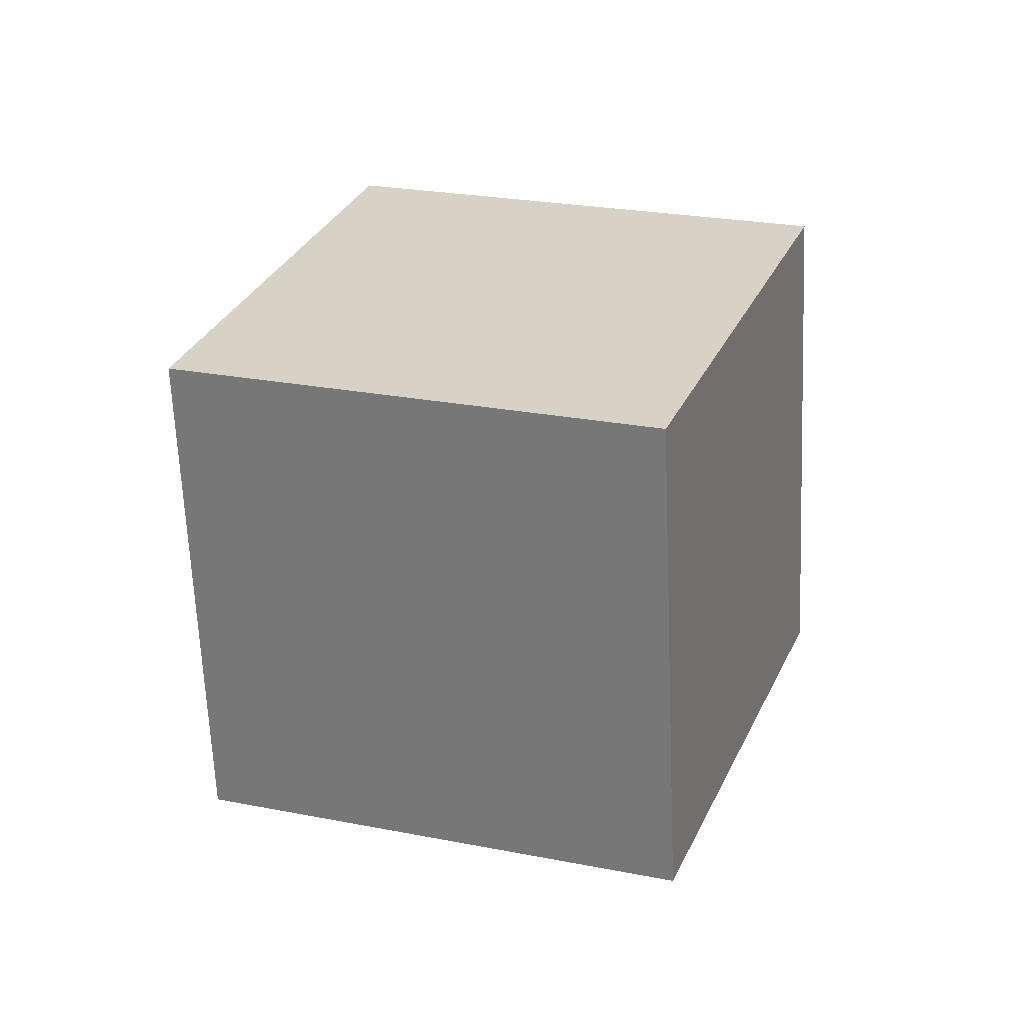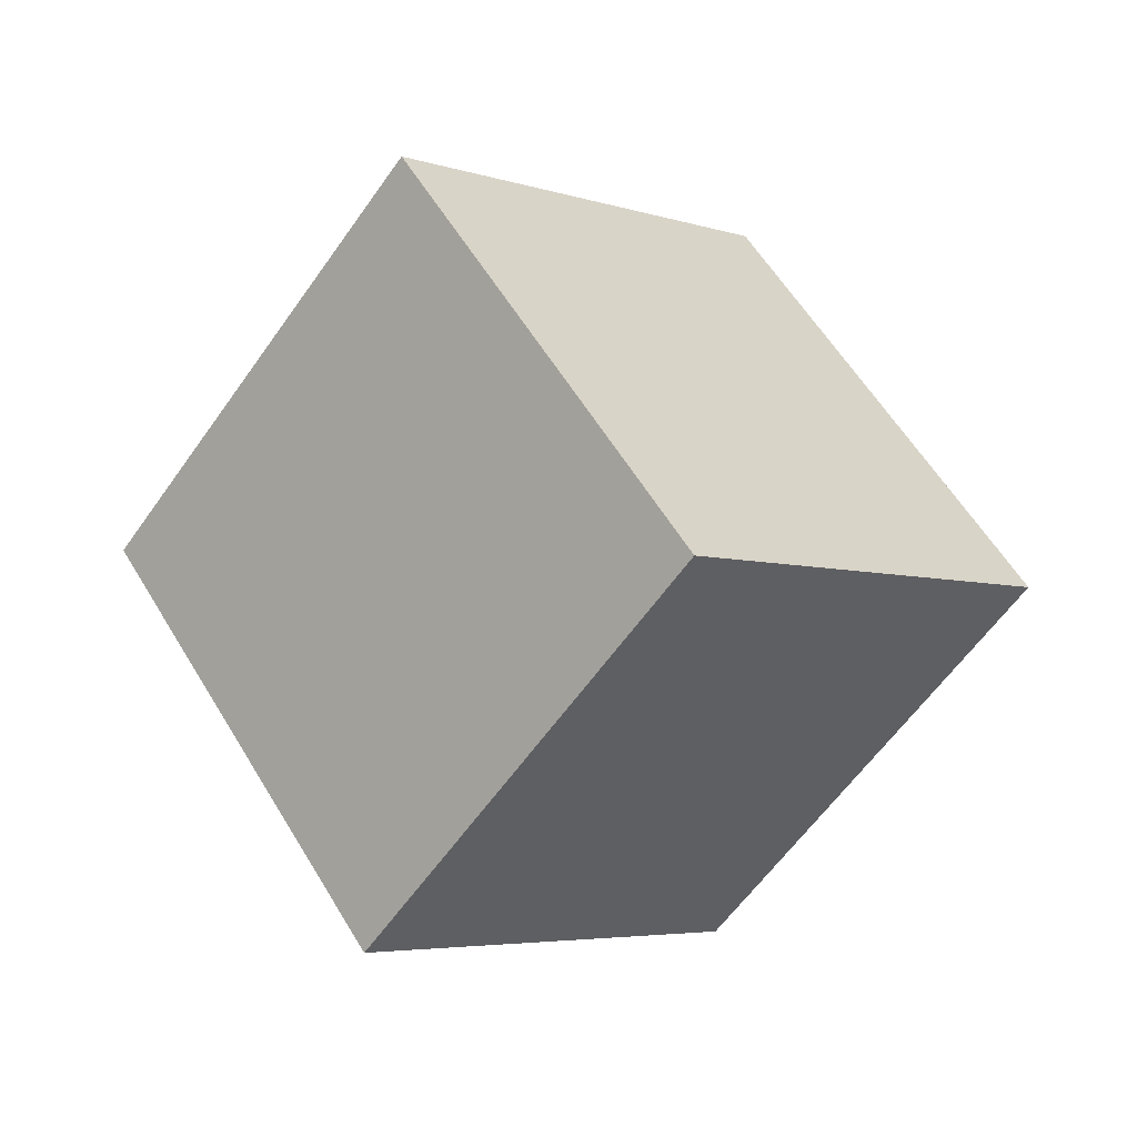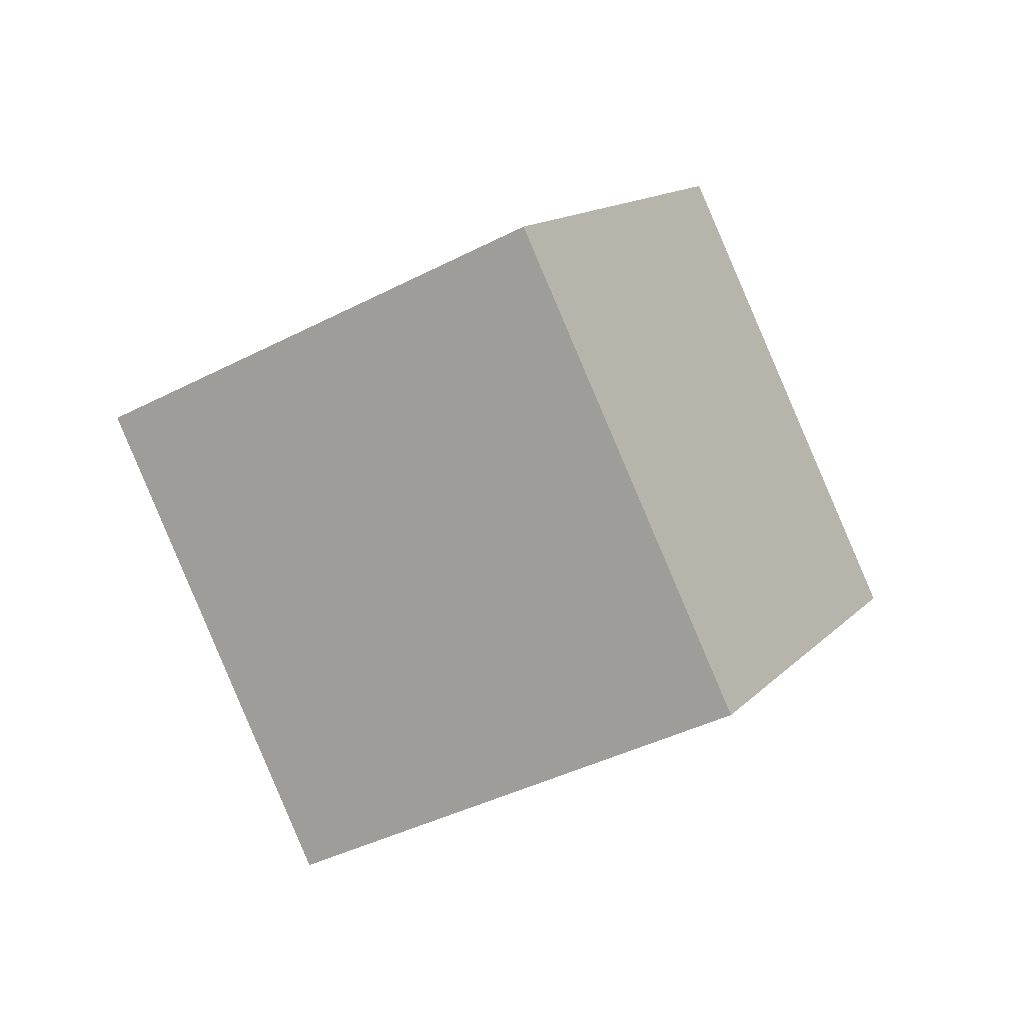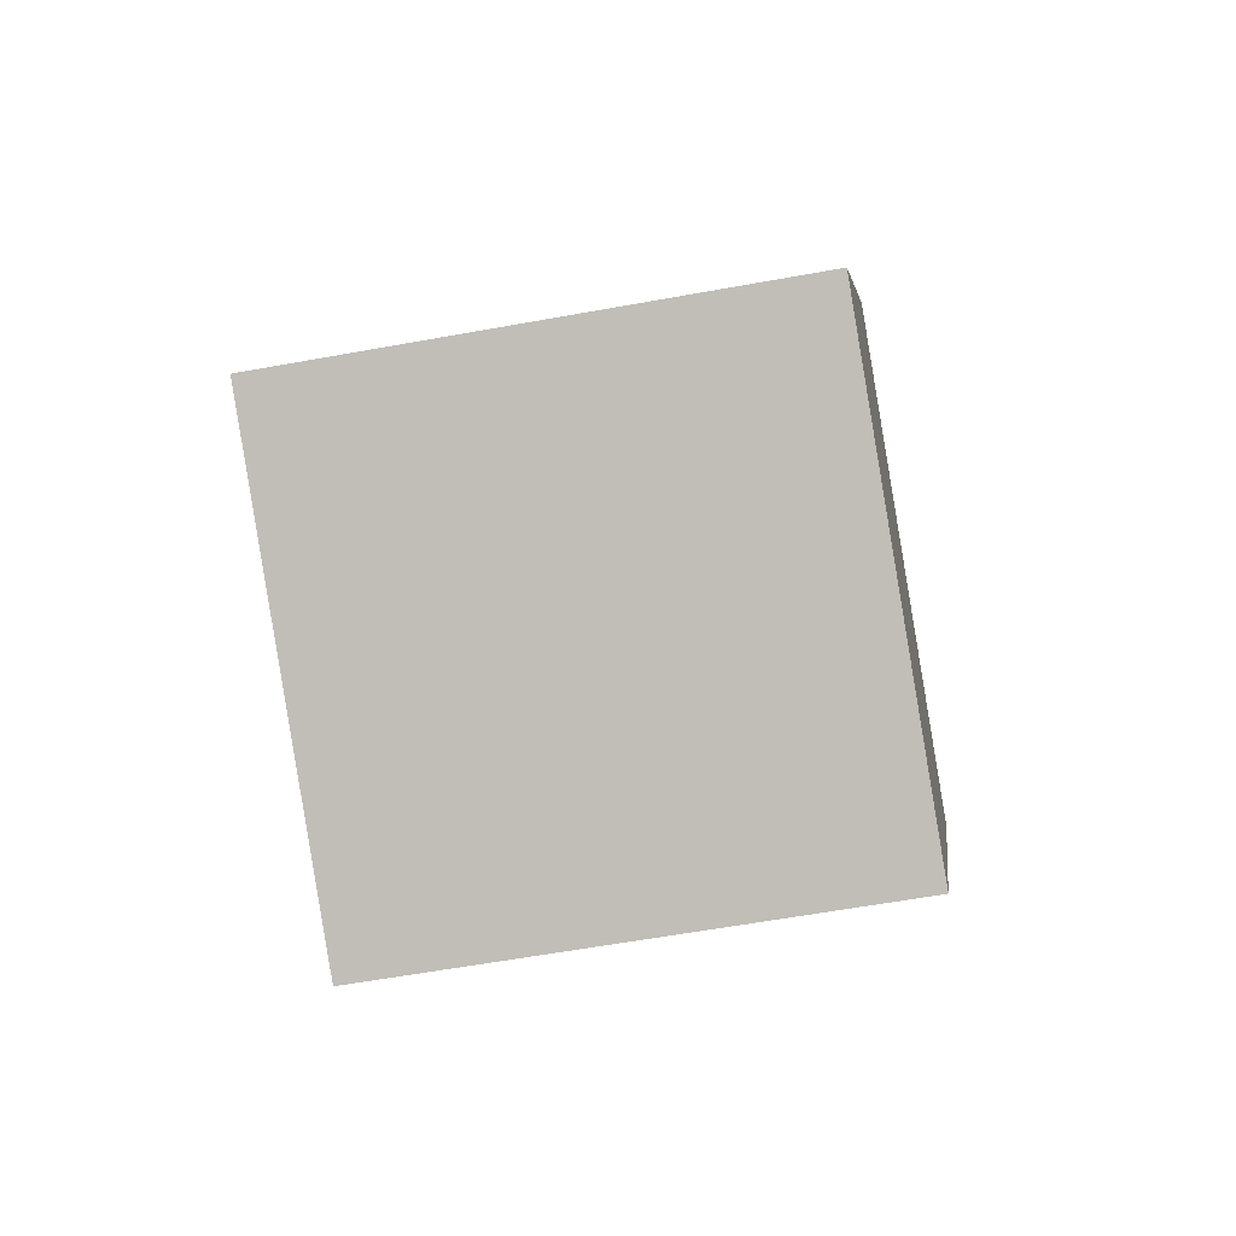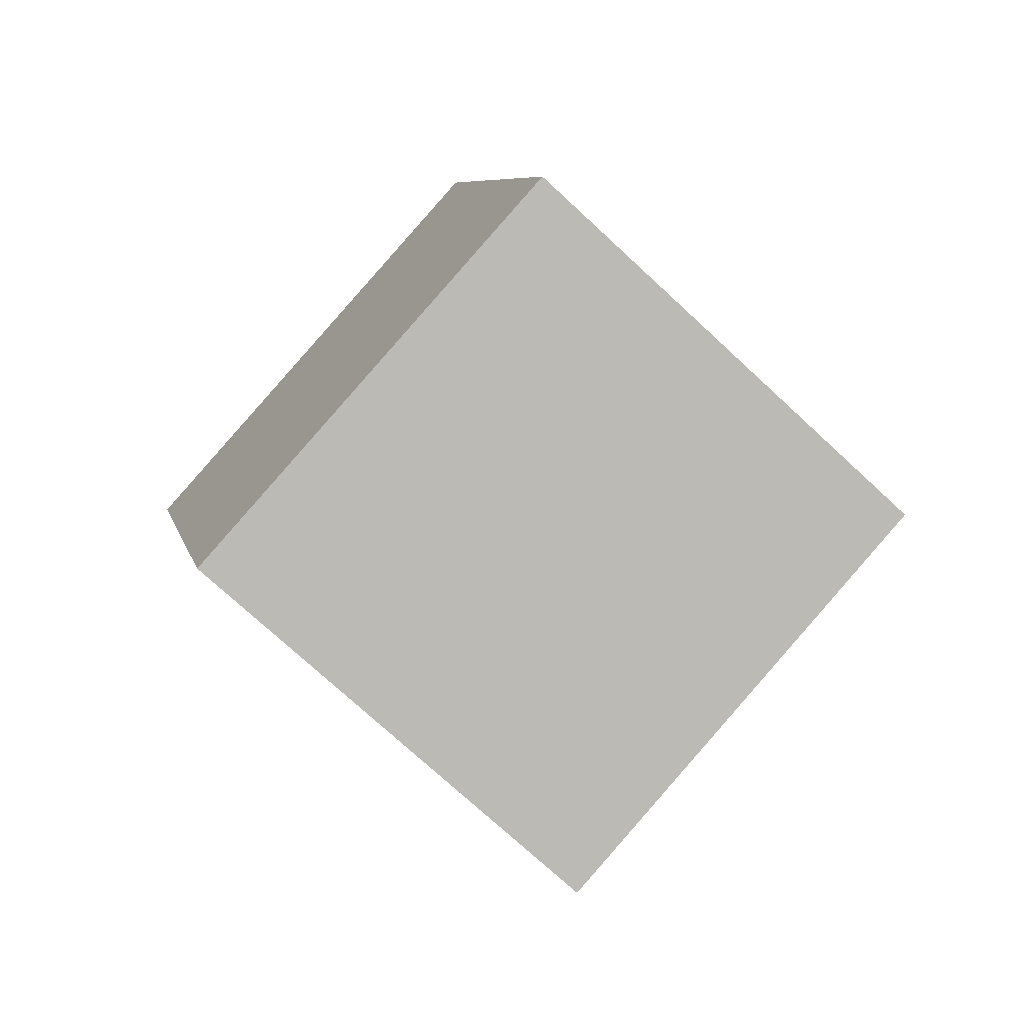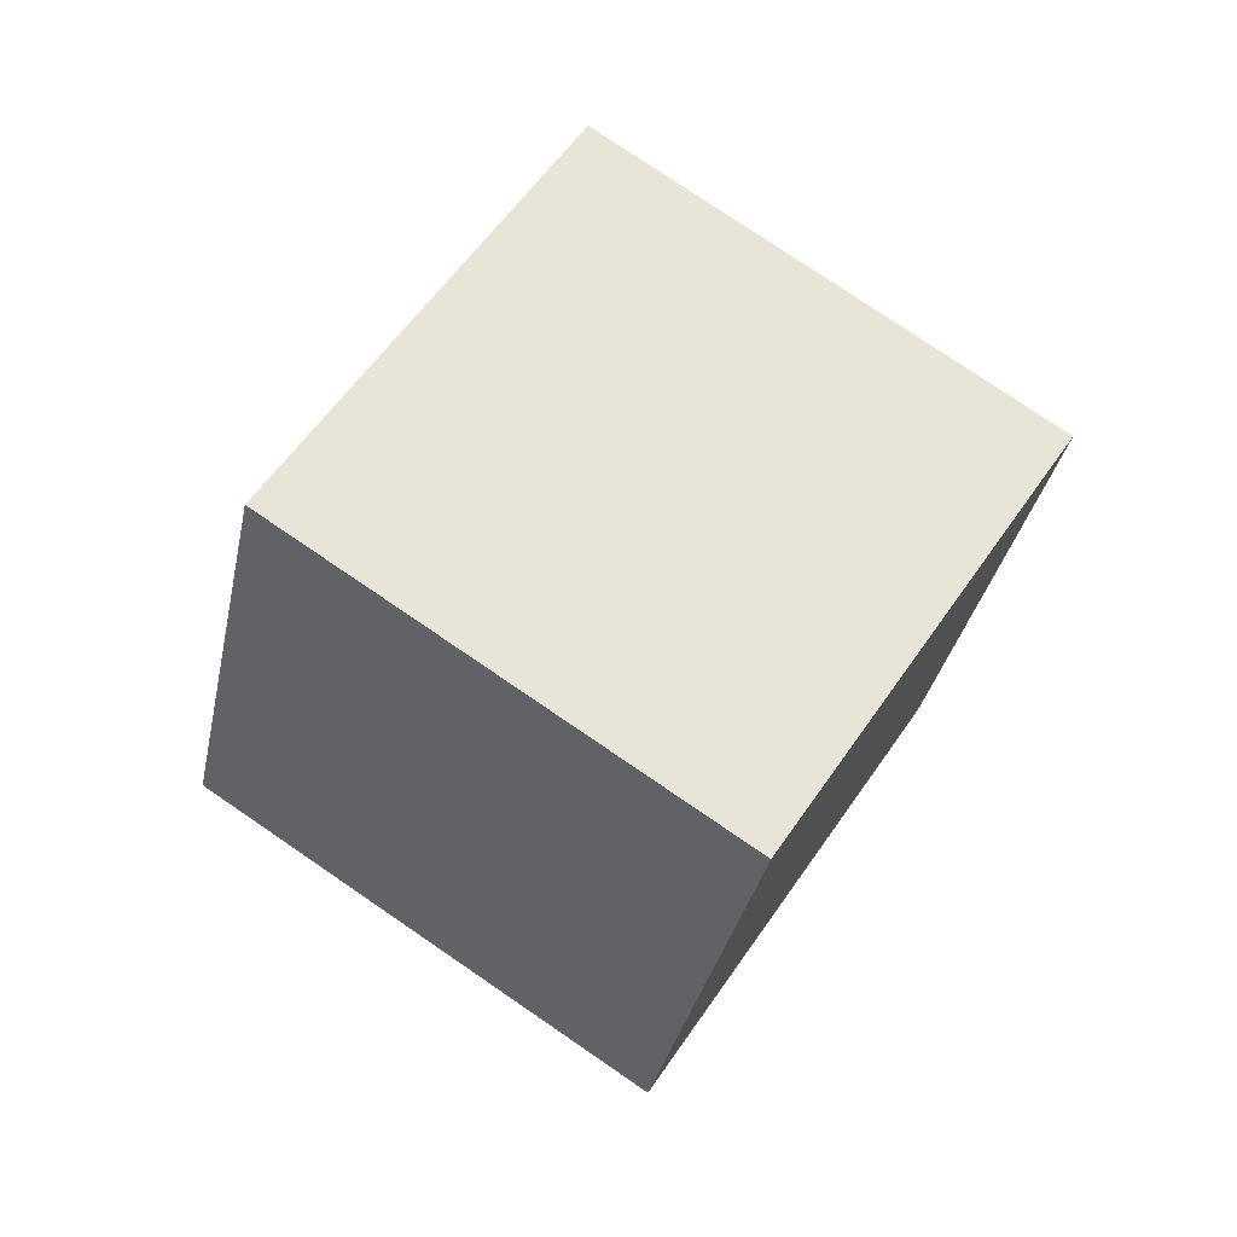
<metadata>
{"format":"obj","ext":"obj","renderer":"f3d","projection":"perspective","resolution":1024,"background":"white","views":[{"elev":-11.8,"azim":-27.2,"up":"+Y"},{"elev":10.3,"azim":-92.2,"up":"+Y"},{"elev":60.2,"azim":107.8,"up":"+Z"},{"elev":40.6,"azim":134.4,"up":"+Y"},{"elev":-27.5,"azim":10.3,"up":"+Z"},{"elev":-0.8,"azim":-57.6,"up":"+Z"}]}
</metadata>
<code>
v 12.54 -2.847 2.4
v 5.502 -0.9523 -4.452
v 9.233 4.817 7.909
v 2.199 6.712 1.058
v 6.241 -8.985 7.164
v -0.7926 -7.09 0.3126
v 2.938 -1.321 12.67
v -4.095 0.5734 5.822
f 2 4 1
f 5 2 1
f 1 4 3
f 3 5 1
f 2 8 4
f 6 2 5
f 6 8 2
f 4 8 3
f 7 5 3
f 3 8 7
f 7 6 5
f 8 6 7

</code>
